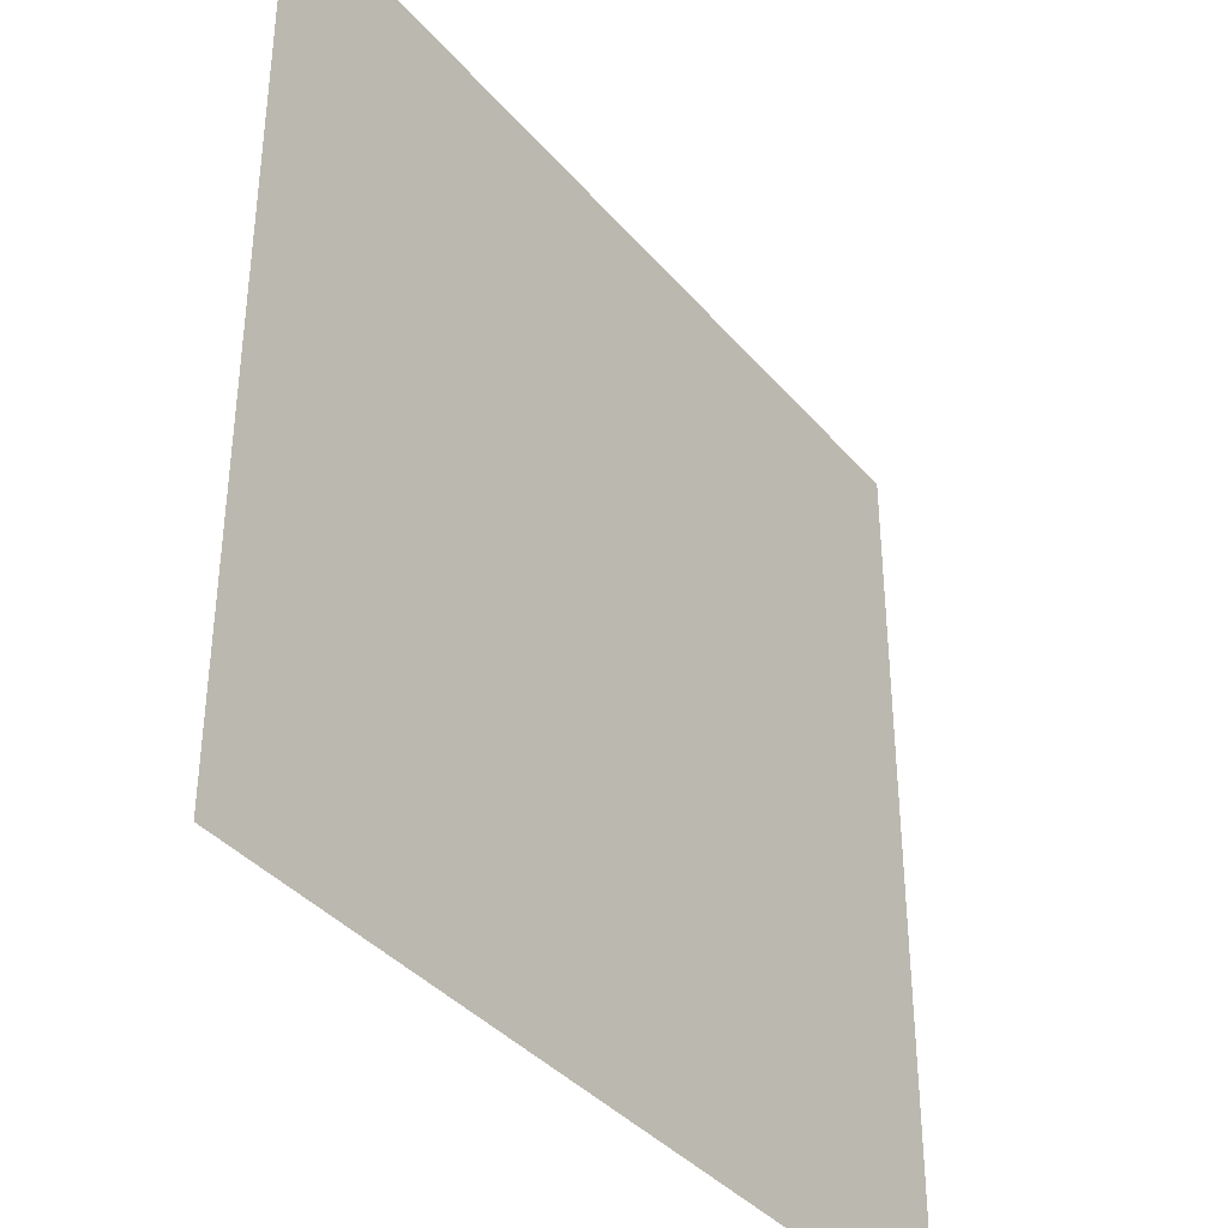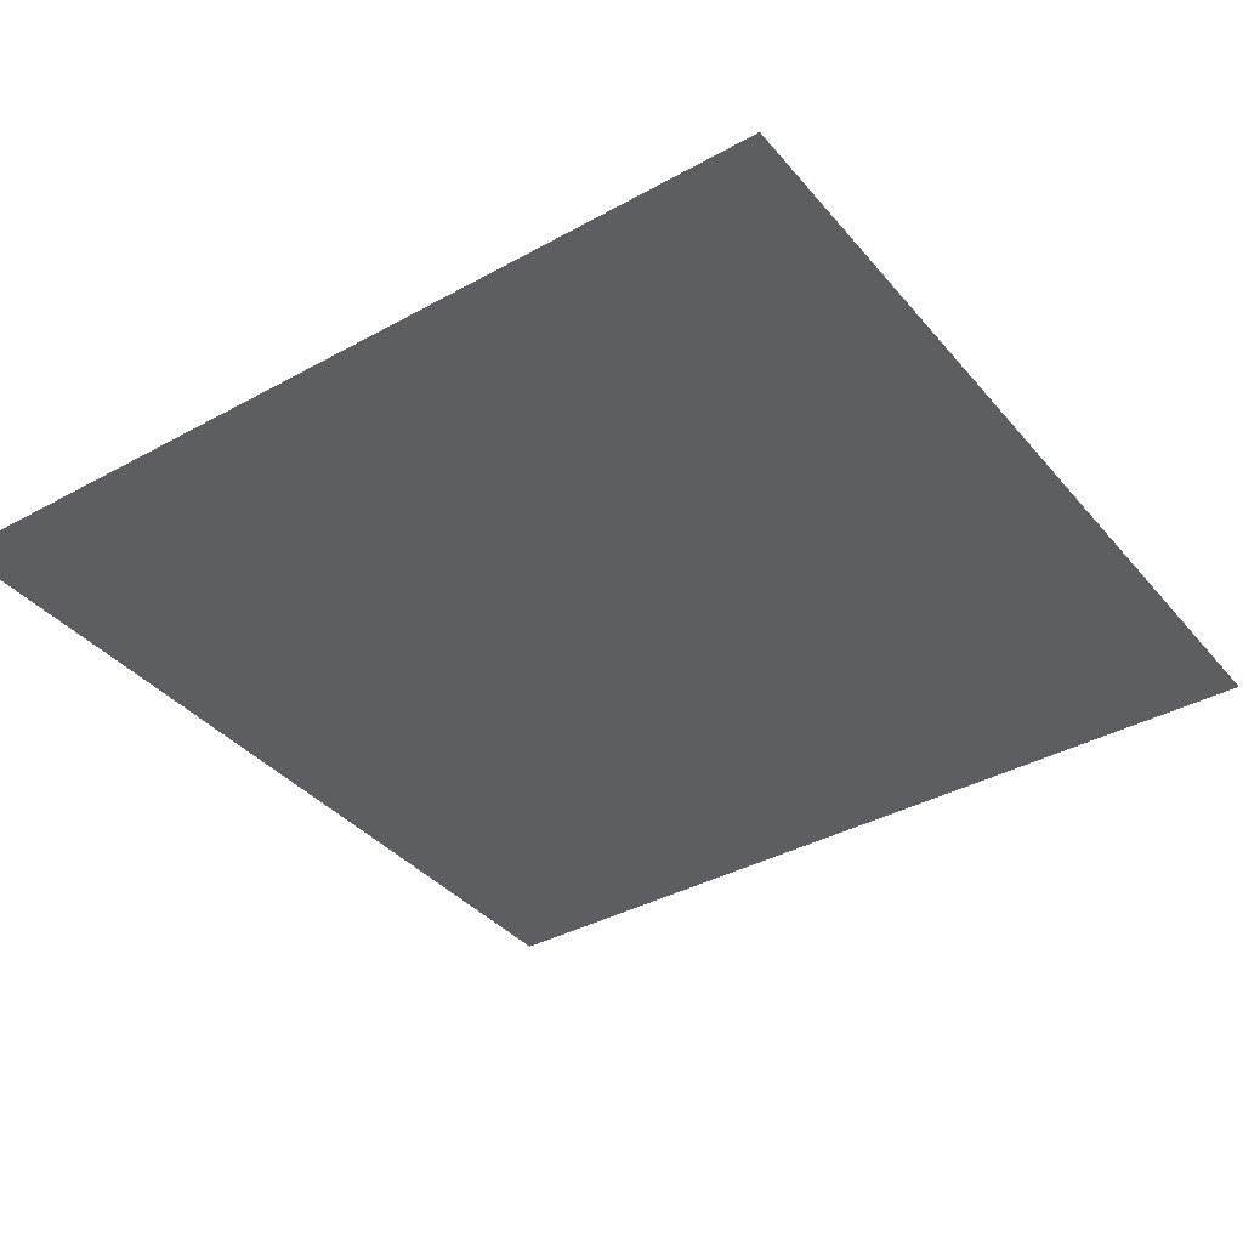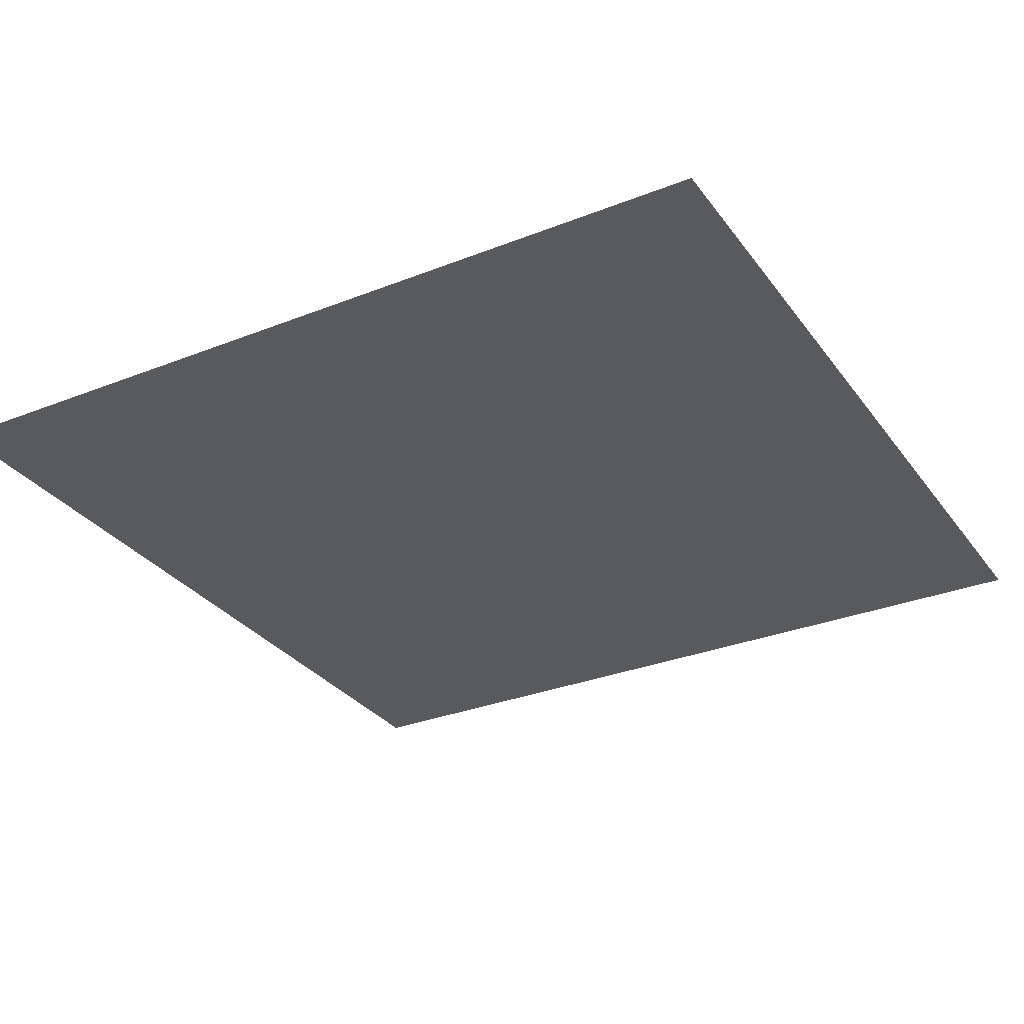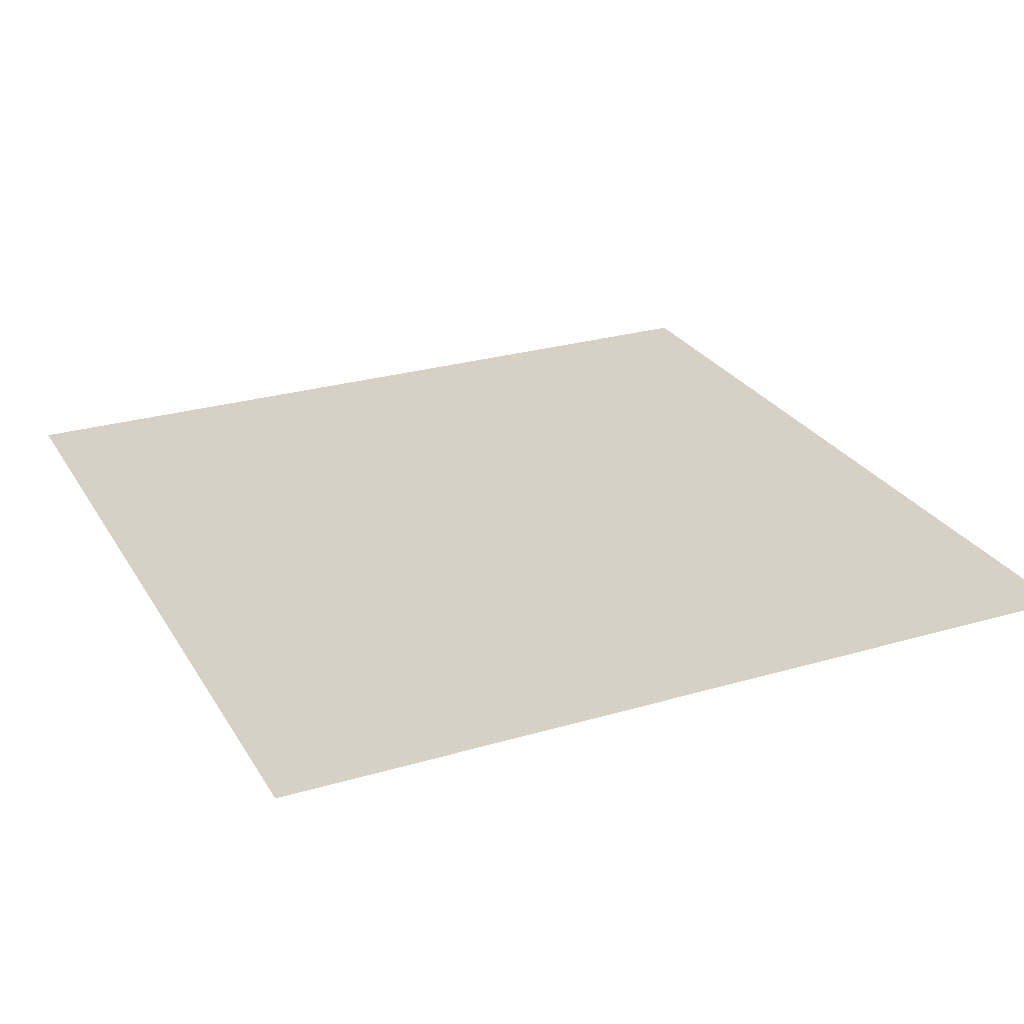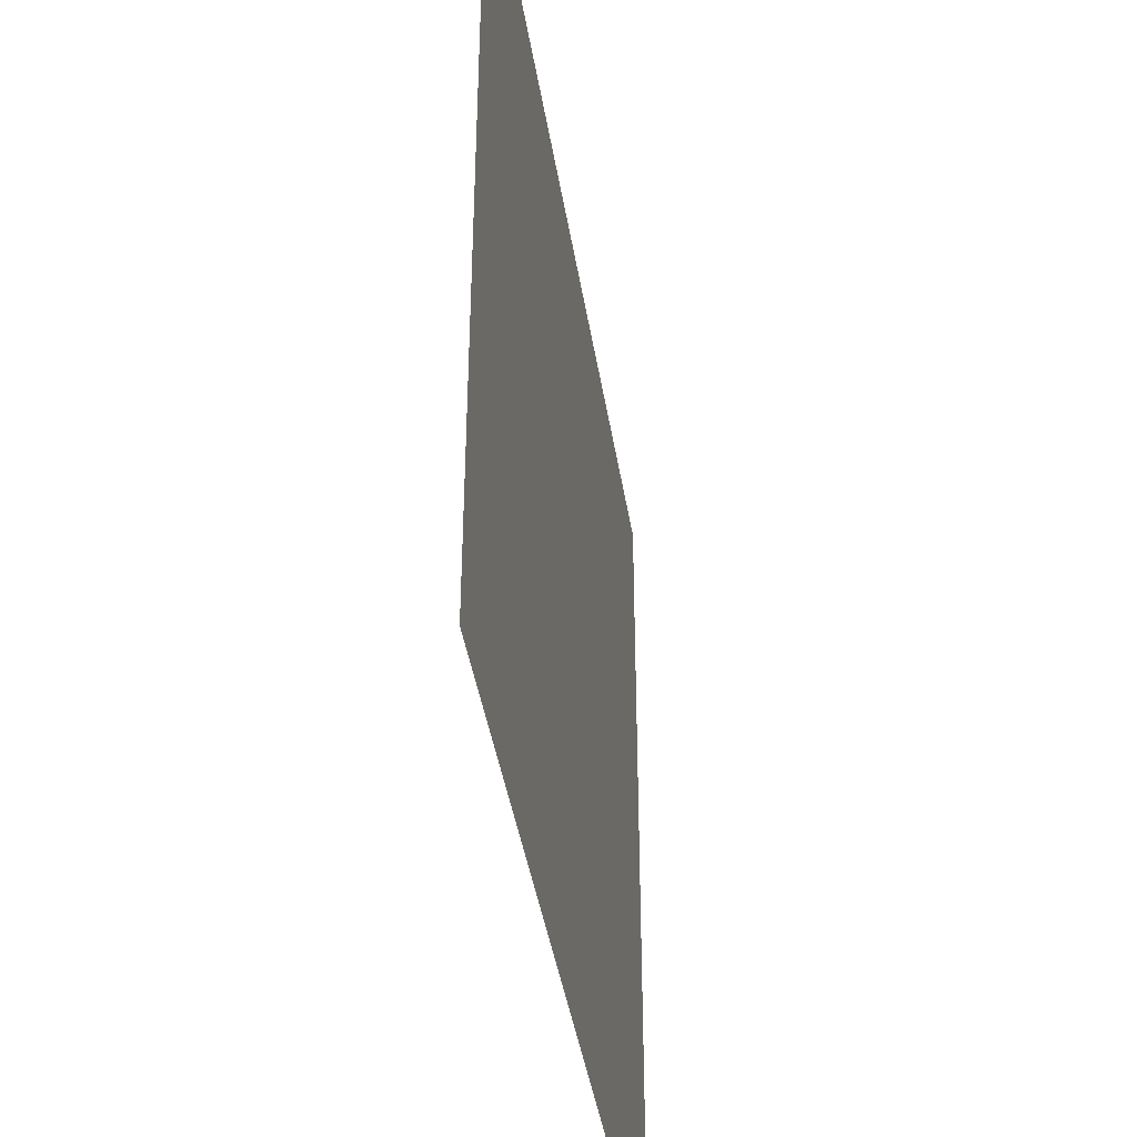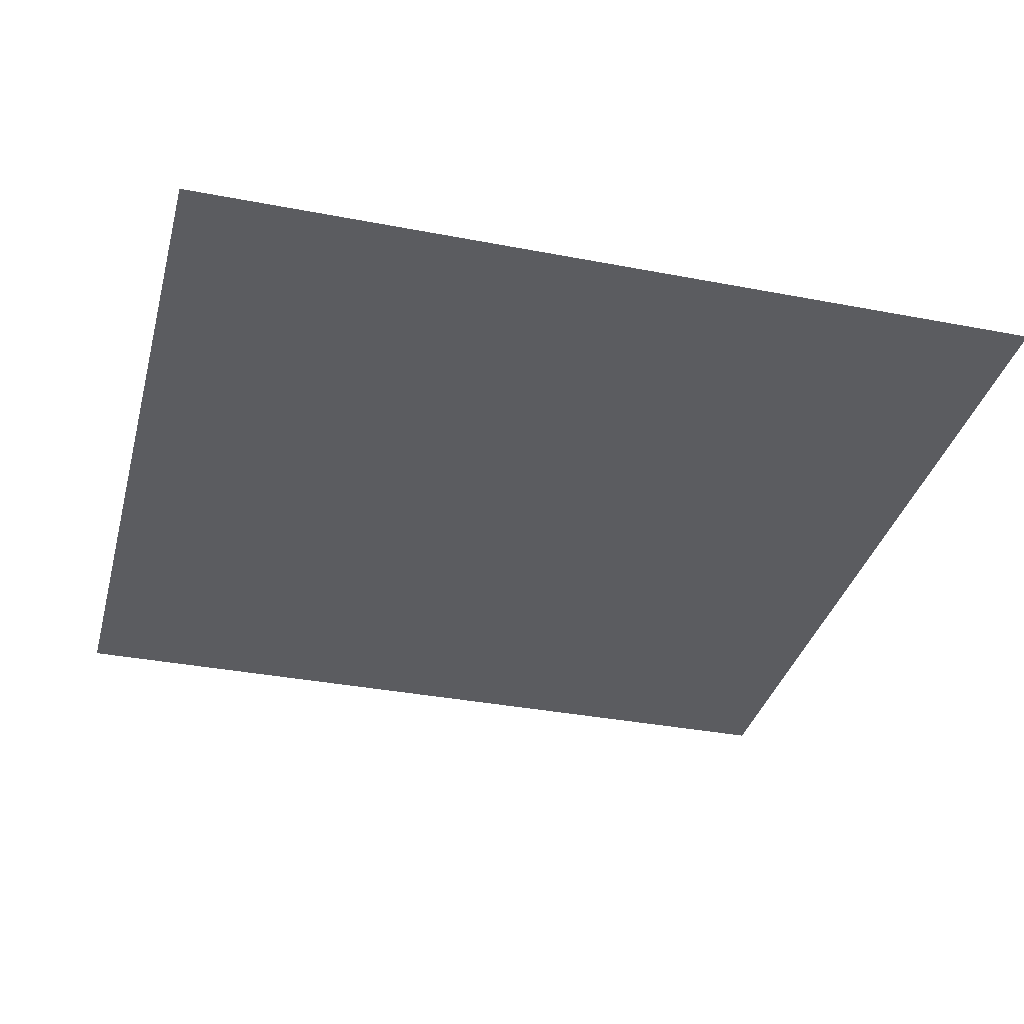
<metadata>
{"format":"obj","ext":"obj","renderer":"f3d","projection":"perspective","resolution":1024,"background":"white","views":[{"elev":-38.0,"azim":125.4,"up":"+Z"},{"elev":-37.7,"azim":-54.8,"up":"+Y"},{"elev":-30.6,"azim":-60.3,"up":"+Y"},{"elev":26.6,"azim":-114.7,"up":"+Y"},{"elev":-42.0,"azim":99.0,"up":"+Z"},{"elev":-35.1,"azim":-104.4,"up":"+Y"}]}
</metadata>
<code>
o Door_01.044_Cube.031
v 1 -0 2e-06
v 1 0 -1
v 0 0 -1
v 0 -0 2e-06
v 1 -0 1
v 0 -0 1
v -1 0 -1
v -1 -0 2e-06
v -1 -0 1
f 1 2 3 4
f 5 1 4 6
f 4 3 7 8
f 6 4 8 9

</code>
